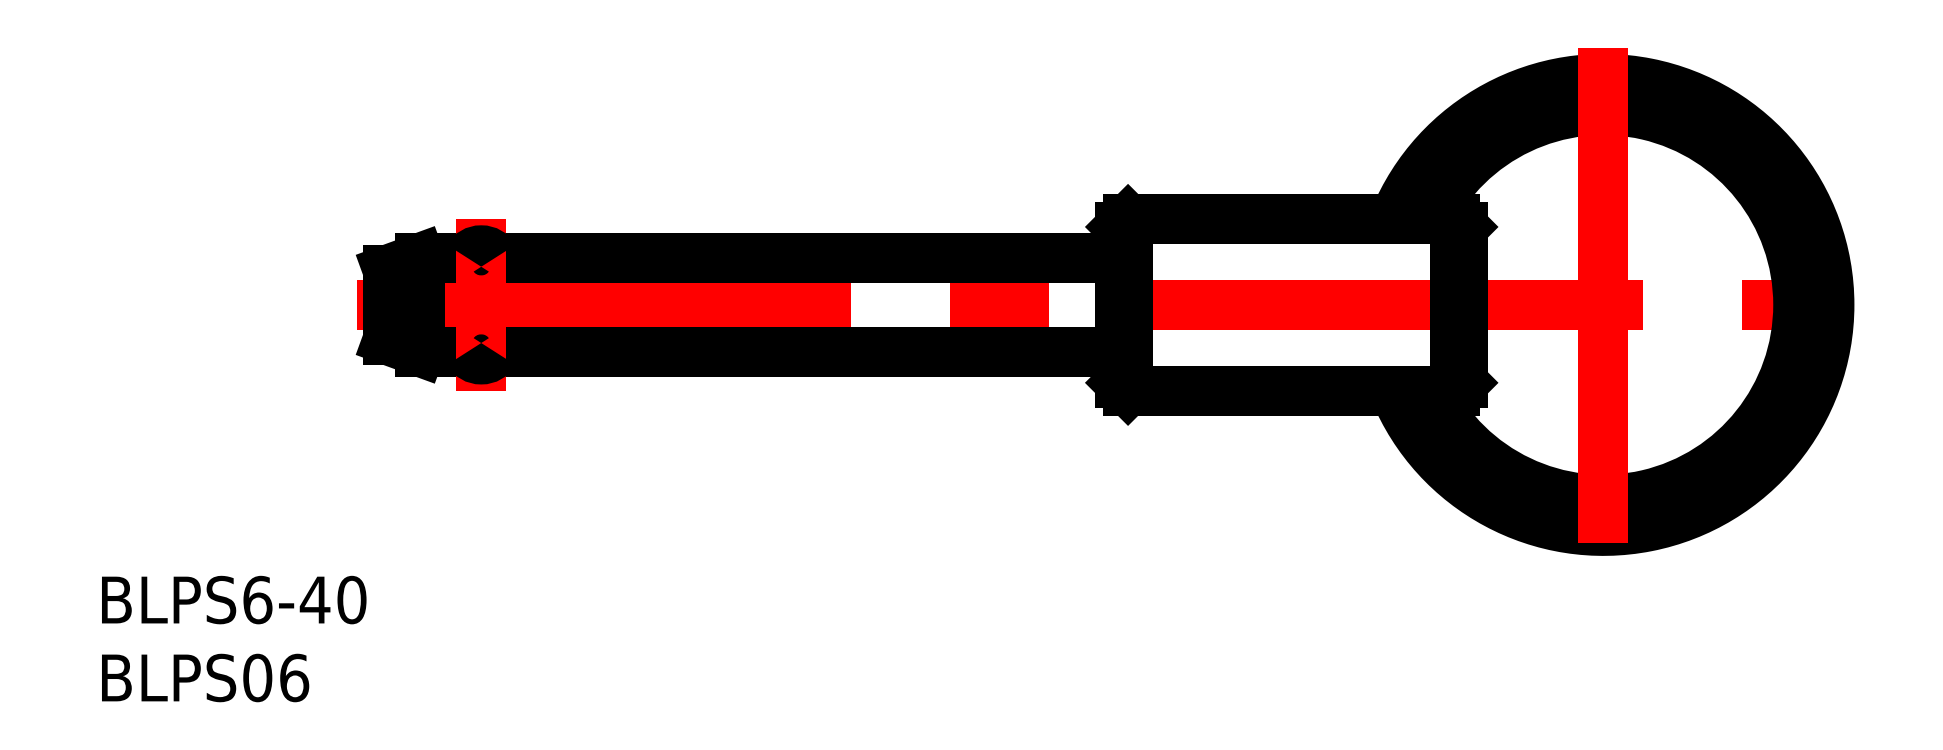
<metadata>
{"format":"dxf","ext":"dxf","renderer":"ezdxf+matplotlib","layout":"modelspace","background":"white","min_lineweight":24,"dpi":150}
</metadata>
<code>
0
SECTION
2
ENTITIES
0
TEXT
8
0
10
-18.7
20
-20.44
30
0
40
3
1
BLPS6-40
0
TEXT
8
0
10
-18.7
20
-25.44
30
0
40
3
1
BLPS06
0
LINE
8
CENTER
10
-2
20
1.42e-14
30
0
11
94.5
21
0
31
0
0
LINE
8
0
10
2.061
20
3
30
0
11
47
21
3
31
0
0
LINE
8
0
10
2.061
20
-3
30
0
11
47
21
-3
31
0
0
LINE
8
CENTER
10
6
20
5.5
30
0
11
6
21
-5.5
31
0
0
LINE
8
0
10
0
20
2.25
30
0
11
2.061
21
3
31
0
0
LINE
8
0
10
2.061
20
-3
30
0
11
2.061
21
3
31
0
0
LINE
8
0
10
0
20
-2.25
30
0
11
0
21
2.25
31
0
0
LINE
8
0
10
0
20
-2.25
30
0
11
2.061
21
-3
31
0
0
ARC
8
0
10
6
20
-2.5
30
0
40
1
50
210
51
330
0
ARC
8
0
10
6
20
2.5
30
0
40
1
50
30
51
150
0
ARC
8
0
10
78
20
0
30
0
40
12.5
50
206.1
51
153.9
0
ARC
8
0
10
78
20
0
30
0
40
14.5
50
202.3
51
157.7
0
LINE
8
0
10
68.5
20
5.5
30
0
11
69
21
5
31
0
0
LINE
8
0
10
68.5
20
-5.5
30
0
11
69
21
-5
31
0
0
LINE
8
0
10
68.5
20
-5.5
30
0
11
47.5
21
-5.5
31
0
0
LINE
8
0
10
68.5
20
5.5
30
0
11
47.5
21
5.5
31
0
0
LINE
8
0
10
47.5
20
5.5
30
0
11
47.5
21
-5.5
31
0
0
LINE
8
0
10
47
20
5
30
0
11
47
21
-5
31
0
0
LINE
8
0
10
47
20
-5
30
0
11
47.5
21
-5.5
31
0
0
LINE
8
0
10
47
20
5
30
0
11
47.5
21
5.5
31
0
0
LINE
8
0
10
68.5
20
5.5
30
0
11
68.5
21
-5.5
31
0
0
LINE
8
CENTER
10
78
20
16.5
30
0
11
78
21
-16.5
31
0
0
LINE
8
0
10
69
20
5
30
0
11
69
21
-5
31
0
0
ENDSEC
0
EOF

</code>
